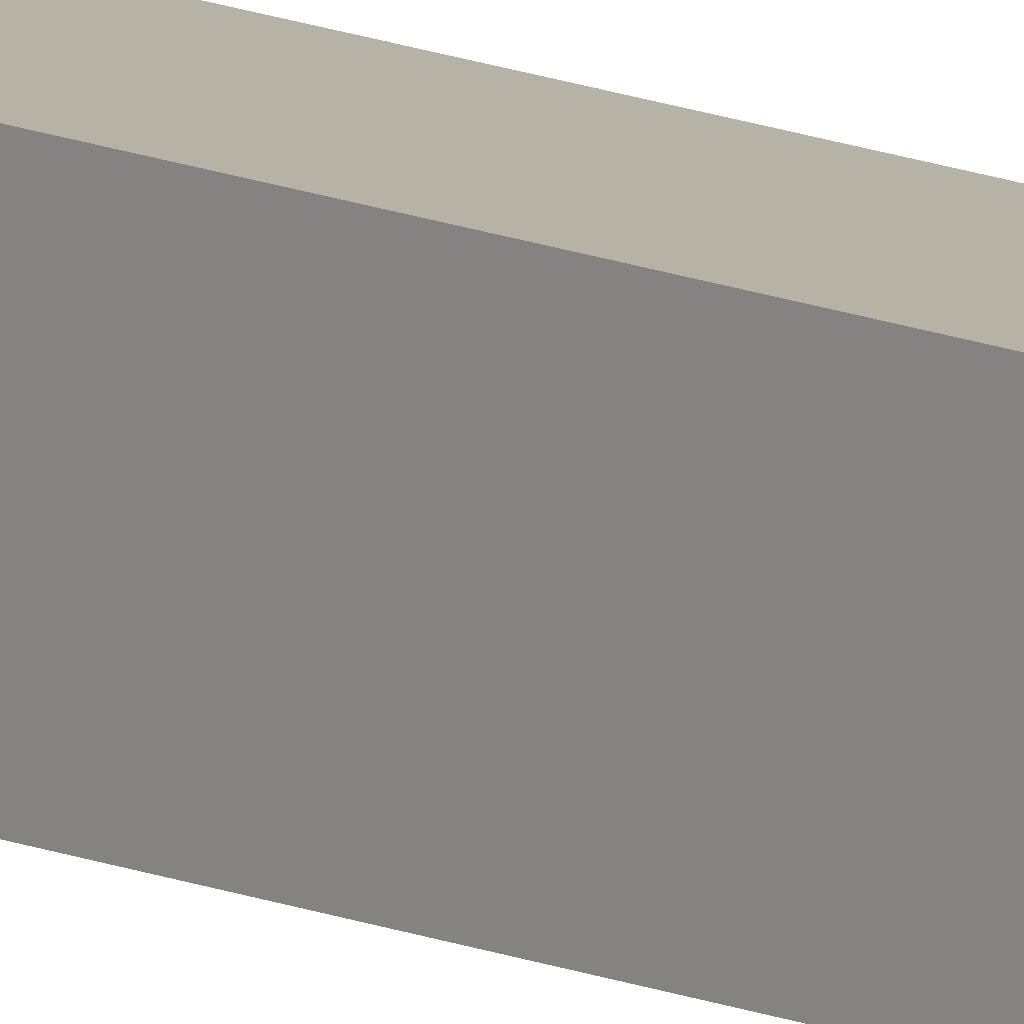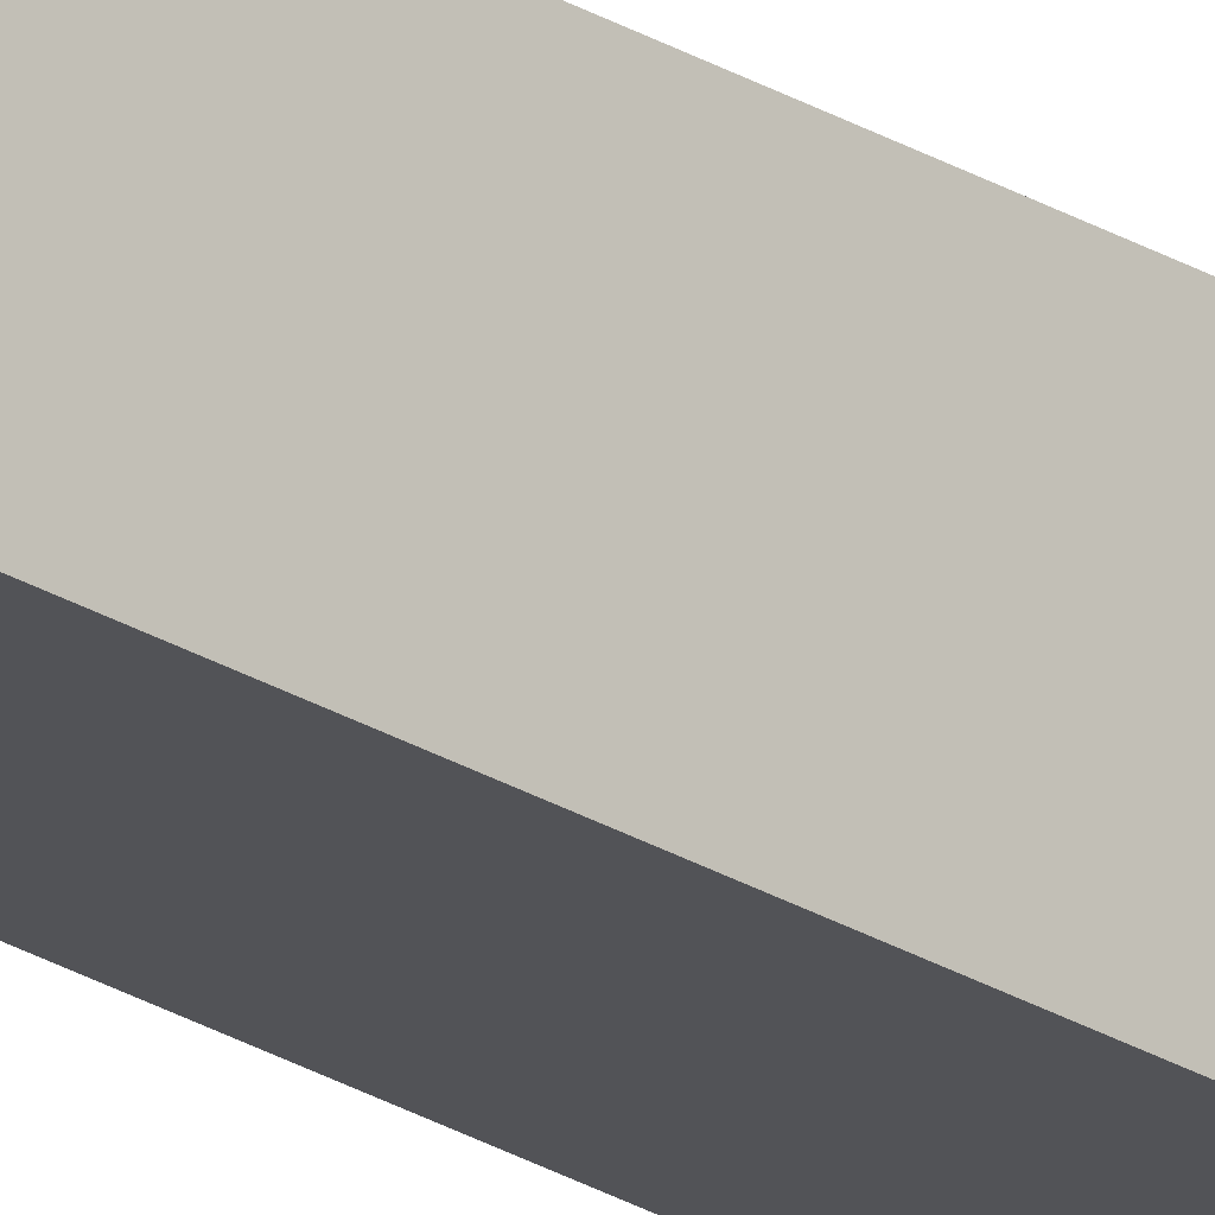
<metadata>
{"format":"obj","ext":"obj","renderer":"f3d","projection":"perspective","resolution":1024,"background":"white","views":[{"elev":12.2,"azim":136.9,"up":"+Z"},{"elev":-22.3,"azim":-137.9,"up":"+Z"}]}
</metadata>
<code>
o Side_long_glass_stop5/Side_long_glass_stop/mesh41/mesh41-geometry#mesh41-geometry
v 0.7734 -0.2353 -0.0902
v 0.7678 -0.2353 -0.08285
v 0.7678 -0.2353 -0.0902
v 0.7734 -0.2353 -0.08285
v 0.7678 0.5447 -0.0902
v 0.7734 0.5447 -0.08285
v 0.7678 0.5447 -0.08285
v 0.7734 0.5447 -0.0902
f 1 2 3
f 2 1 4
f 2 5 3
f 5 1 3
f 1 6 4
f 6 2 4
f 5 2 7
f 1 5 8
f 6 1 8
f 2 6 7
f 6 5 7
f 5 6 8
f 3 2 1
f 4 1 2
f 3 5 2
f 3 1 5
f 4 6 1
f 4 2 6
f 7 2 5
f 8 5 1
f 8 1 6
f 7 6 2
f 7 5 6
f 8 6 5

</code>
